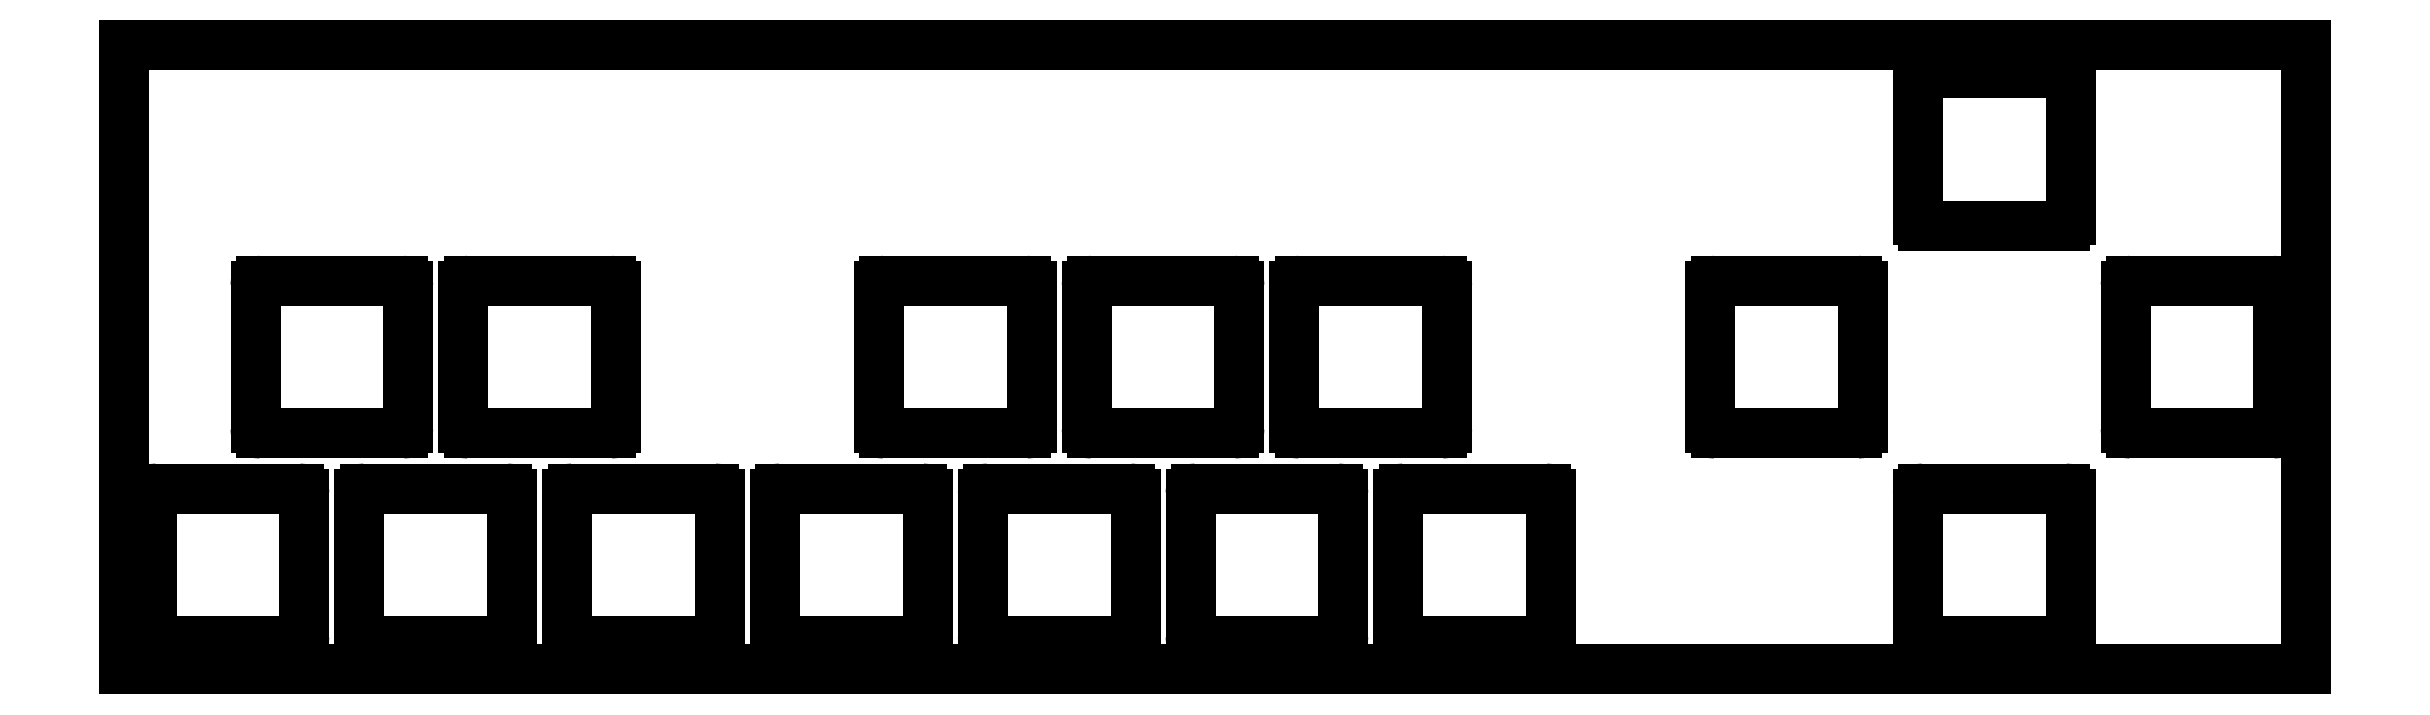
<metadata>
{"format":"dxf","ext":"dxf","renderer":"ezdxf+matplotlib","layout":"modelspace","background":"white","min_lineweight":24,"dpi":150}
</metadata>
<code>
0
SECTION
2
ENTITIES
0
LINE
8
0
10
164.9
20
-2.525
11
177.9
21
-2.525
0
LINE
8
0
10
164.9
20
-16.52
11
177.9
21
-16.52
0
LINE
8
0
10
164.4
20
-3.025
11
164.4
21
-16.02
0
LINE
8
0
10
178.4
20
-3.025
11
178.4
21
-16.02
0
ARC
8
0
10
164.9
20
-3.025
40
0.5
50
90
51
180
0
ARC
8
0
10
177.9
20
-3.025
40
0.5
50
0
51
90
0
ARC
8
0
10
164.9
20
-16.02
40
0.5
50
180
51
270
0
ARC
8
0
10
177.9
20
-16.02
40
0.5
50
270
51
0
0
LINE
8
0
10
12.55
20
-21.57
11
25.55
21
-21.57
0
LINE
8
0
10
12.55
20
-35.58
11
25.55
21
-35.58
0
LINE
8
0
10
12.05
20
-22.07
11
12.05
21
-35.08
0
LINE
8
0
10
26.05
20
-22.07
11
26.05
21
-35.08
0
ARC
8
0
10
12.55
20
-22.07
40
0.5
50
90
51
180
0
ARC
8
0
10
25.55
20
-22.07
40
0.5
50
0
51
90
0
ARC
8
0
10
12.55
20
-35.08
40
0.5
50
180
51
270
0
ARC
8
0
10
25.55
20
-35.08
40
0.5
50
270
51
0
0
LINE
8
0
10
31.6
20
-21.57
11
44.6
21
-21.57
0
LINE
8
0
10
31.6
20
-35.58
11
44.6
21
-35.58
0
LINE
8
0
10
31.1
20
-22.07
11
31.1
21
-35.08
0
LINE
8
0
10
45.1
20
-22.07
11
45.1
21
-35.08
0
ARC
8
0
10
31.6
20
-22.07
40
0.5
50
90
51
180
0
ARC
8
0
10
44.6
20
-22.07
40
0.5
50
0
51
90
0
ARC
8
0
10
31.6
20
-35.08
40
0.5
50
180
51
270
0
ARC
8
0
10
44.6
20
-35.08
40
0.5
50
270
51
0
0
LINE
8
0
10
69.7
20
-21.57
11
82.7
21
-21.57
0
LINE
8
0
10
69.7
20
-35.58
11
82.7
21
-35.58
0
LINE
8
0
10
69.2
20
-22.07
11
69.2
21
-35.08
0
LINE
8
0
10
83.2
20
-22.07
11
83.2
21
-35.08
0
ARC
8
0
10
69.7
20
-22.07
40
0.5
50
90
51
180
0
ARC
8
0
10
82.7
20
-22.07
40
0.5
50
0
51
90
0
ARC
8
0
10
69.7
20
-35.08
40
0.5
50
180
51
270
0
ARC
8
0
10
82.7
20
-35.08
40
0.5
50
270
51
0
0
LINE
8
0
10
88.75
20
-21.57
11
101.8
21
-21.57
0
LINE
8
0
10
88.75
20
-35.58
11
101.8
21
-35.58
0
LINE
8
0
10
88.25
20
-22.07
11
88.25
21
-35.08
0
LINE
8
0
10
102.2
20
-22.07
11
102.2
21
-35.08
0
ARC
8
0
10
88.75
20
-22.07
40
0.5
50
90
51
180
0
ARC
8
0
10
101.8
20
-22.07
40
0.5
50
0
51
90
0
ARC
8
0
10
88.75
20
-35.08
40
0.5
50
180
51
270
0
ARC
8
0
10
101.8
20
-35.08
40
0.5
50
270
51
0
0
LINE
8
0
10
107.8
20
-21.57
11
120.8
21
-21.57
0
LINE
8
0
10
107.8
20
-35.58
11
120.8
21
-35.58
0
LINE
8
0
10
107.3
20
-22.07
11
107.3
21
-35.08
0
LINE
8
0
10
121.3
20
-22.07
11
121.3
21
-35.08
0
ARC
8
0
10
107.8
20
-22.07
40
0.5
50
90
51
180
0
ARC
8
0
10
120.8
20
-22.07
40
0.5
50
0
51
90
0
ARC
8
0
10
107.8
20
-35.08
40
0.5
50
180
51
270
0
ARC
8
0
10
120.8
20
-35.08
40
0.5
50
270
51
0
0
LINE
8
0
10
145.9
20
-21.57
11
158.9
21
-21.57
0
LINE
8
0
10
145.9
20
-35.58
11
158.9
21
-35.58
0
LINE
8
0
10
145.4
20
-22.07
11
145.4
21
-35.08
0
LINE
8
0
10
159.4
20
-22.07
11
159.4
21
-35.08
0
ARC
8
0
10
145.9
20
-22.07
40
0.5
50
90
51
180
0
ARC
8
0
10
158.9
20
-22.07
40
0.5
50
0
51
90
0
ARC
8
0
10
145.9
20
-35.08
40
0.5
50
180
51
270
0
ARC
8
0
10
158.9
20
-35.08
40
0.5
50
270
51
0
0
LINE
8
0
10
184
20
-21.57
11
197
21
-21.57
0
LINE
8
0
10
184
20
-35.58
11
197
21
-35.58
0
LINE
8
0
10
183.5
20
-22.07
11
183.5
21
-35.08
0
LINE
8
0
10
197.5
20
-22.07
11
197.5
21
-35.08
0
ARC
8
0
10
184
20
-22.07
40
0.5
50
90
51
180
0
ARC
8
0
10
197
20
-22.07
40
0.5
50
0
51
90
0
ARC
8
0
10
184
20
-35.08
40
0.5
50
180
51
270
0
ARC
8
0
10
197
20
-35.08
40
0.5
50
270
51
0
0
LINE
8
0
10
3.025
20
-40.62
11
16.02
21
-40.62
0
LINE
8
0
10
3.025
20
-54.62
11
16.02
21
-54.62
0
LINE
8
0
10
2.525
20
-41.12
11
2.525
21
-54.12
0
LINE
8
0
10
16.52
20
-41.12
11
16.52
21
-54.12
0
ARC
8
0
10
3.025
20
-41.12
40
0.5
50
90
51
180
0
ARC
8
0
10
16.02
20
-41.12
40
0.5
50
0
51
90
0
ARC
8
0
10
3.025
20
-54.12
40
0.5
50
180
51
270
0
ARC
8
0
10
16.02
20
-54.12
40
0.5
50
270
51
0
0
LINE
8
0
10
22.07
20
-40.62
11
35.08
21
-40.62
0
LINE
8
0
10
22.07
20
-54.62
11
35.08
21
-54.62
0
LINE
8
0
10
21.57
20
-41.12
11
21.57
21
-54.12
0
LINE
8
0
10
35.58
20
-41.12
11
35.58
21
-54.12
0
ARC
8
0
10
22.07
20
-41.12
40
0.5
50
90
51
180
0
ARC
8
0
10
35.08
20
-41.12
40
0.5
50
0
51
90
0
ARC
8
0
10
22.07
20
-54.12
40
0.5
50
180
51
270
0
ARC
8
0
10
35.08
20
-54.12
40
0.5
50
270
51
0
0
LINE
8
0
10
41.12
20
-40.62
11
54.12
21
-40.62
0
LINE
8
0
10
41.12
20
-54.62
11
54.12
21
-54.62
0
LINE
8
0
10
40.62
20
-41.12
11
40.62
21
-54.12
0
LINE
8
0
10
54.62
20
-41.12
11
54.62
21
-54.12
0
ARC
8
0
10
41.12
20
-41.12
40
0.5
50
90
51
180
0
ARC
8
0
10
54.12
20
-41.12
40
0.5
50
0
51
90
0
ARC
8
0
10
41.12
20
-54.12
40
0.5
50
180
51
270
0
ARC
8
0
10
54.12
20
-54.12
40
0.5
50
270
51
0
0
LINE
8
0
10
60.17
20
-40.62
11
73.17
21
-40.62
0
LINE
8
0
10
60.17
20
-54.62
11
73.17
21
-54.62
0
LINE
8
0
10
59.67
20
-41.12
11
59.67
21
-54.12
0
LINE
8
0
10
73.67
20
-41.12
11
73.67
21
-54.12
0
ARC
8
0
10
60.17
20
-41.12
40
0.5
50
90
51
180
0
ARC
8
0
10
73.17
20
-41.12
40
0.5
50
0
51
90
0
ARC
8
0
10
60.17
20
-54.12
40
0.5
50
180
51
270
0
ARC
8
0
10
73.17
20
-54.12
40
0.5
50
270
51
0
0
LINE
8
0
10
79.22
20
-40.62
11
92.22
21
-40.62
0
LINE
8
0
10
79.22
20
-54.62
11
92.22
21
-54.62
0
LINE
8
0
10
78.72
20
-41.12
11
78.72
21
-54.12
0
LINE
8
0
10
92.72
20
-41.12
11
92.72
21
-54.12
0
ARC
8
0
10
79.22
20
-41.12
40
0.5
50
90
51
180
0
ARC
8
0
10
92.22
20
-41.12
40
0.5
50
0
51
90
0
ARC
8
0
10
79.22
20
-54.12
40
0.5
50
180
51
270
0
ARC
8
0
10
92.22
20
-54.12
40
0.5
50
270
51
0
0
LINE
8
0
10
98.28
20
-40.62
11
111.3
21
-40.62
0
LINE
8
0
10
98.28
20
-54.62
11
111.3
21
-54.62
0
LINE
8
0
10
97.78
20
-41.12
11
97.78
21
-54.12
0
LINE
8
0
10
111.8
20
-41.12
11
111.8
21
-54.12
0
ARC
8
0
10
98.28
20
-41.12
40
0.5
50
90
51
180
0
ARC
8
0
10
111.3
20
-41.12
40
0.5
50
0
51
90
0
ARC
8
0
10
98.28
20
-54.12
40
0.5
50
180
51
270
0
ARC
8
0
10
111.3
20
-54.12
40
0.5
50
270
51
0
0
LINE
8
0
10
117.3
20
-40.62
11
130.3
21
-40.62
0
LINE
8
0
10
117.3
20
-54.62
11
130.3
21
-54.62
0
LINE
8
0
10
116.8
20
-41.12
11
116.8
21
-54.12
0
LINE
8
0
10
130.8
20
-41.12
11
130.8
21
-54.12
0
ARC
8
0
10
117.3
20
-41.12
40
0.5
50
90
51
180
0
ARC
8
0
10
130.3
20
-41.12
40
0.5
50
0
51
90
0
ARC
8
0
10
117.3
20
-54.12
40
0.5
50
180
51
270
0
ARC
8
0
10
130.3
20
-54.12
40
0.5
50
270
51
0
0
LINE
8
0
10
164.9
20
-40.62
11
177.9
21
-40.62
0
LINE
8
0
10
164.9
20
-54.62
11
177.9
21
-54.62
0
LINE
8
0
10
164.4
20
-41.12
11
164.4
21
-54.12
0
LINE
8
0
10
178.4
20
-41.12
11
178.4
21
-54.12
0
ARC
8
0
10
164.9
20
-41.12
40
0.5
50
90
51
180
0
ARC
8
0
10
177.9
20
-41.12
40
0.5
50
0
51
90
0
ARC
8
0
10
164.9
20
-54.12
40
0.5
50
180
51
270
0
ARC
8
0
10
177.9
20
-54.12
40
0.5
50
270
51
0
0
LINE
8
0
10
0
20
-57.15
11
200
21
-57.15
0
LINE
8
0
10
0
20
0
11
200
21
0
0
LINE
8
0
10
0
20
-57.15
11
0
21
0
0
LINE
8
0
10
200
20
-57.15
11
200
21
0
0
ENDSEC
0
EOF

</code>
